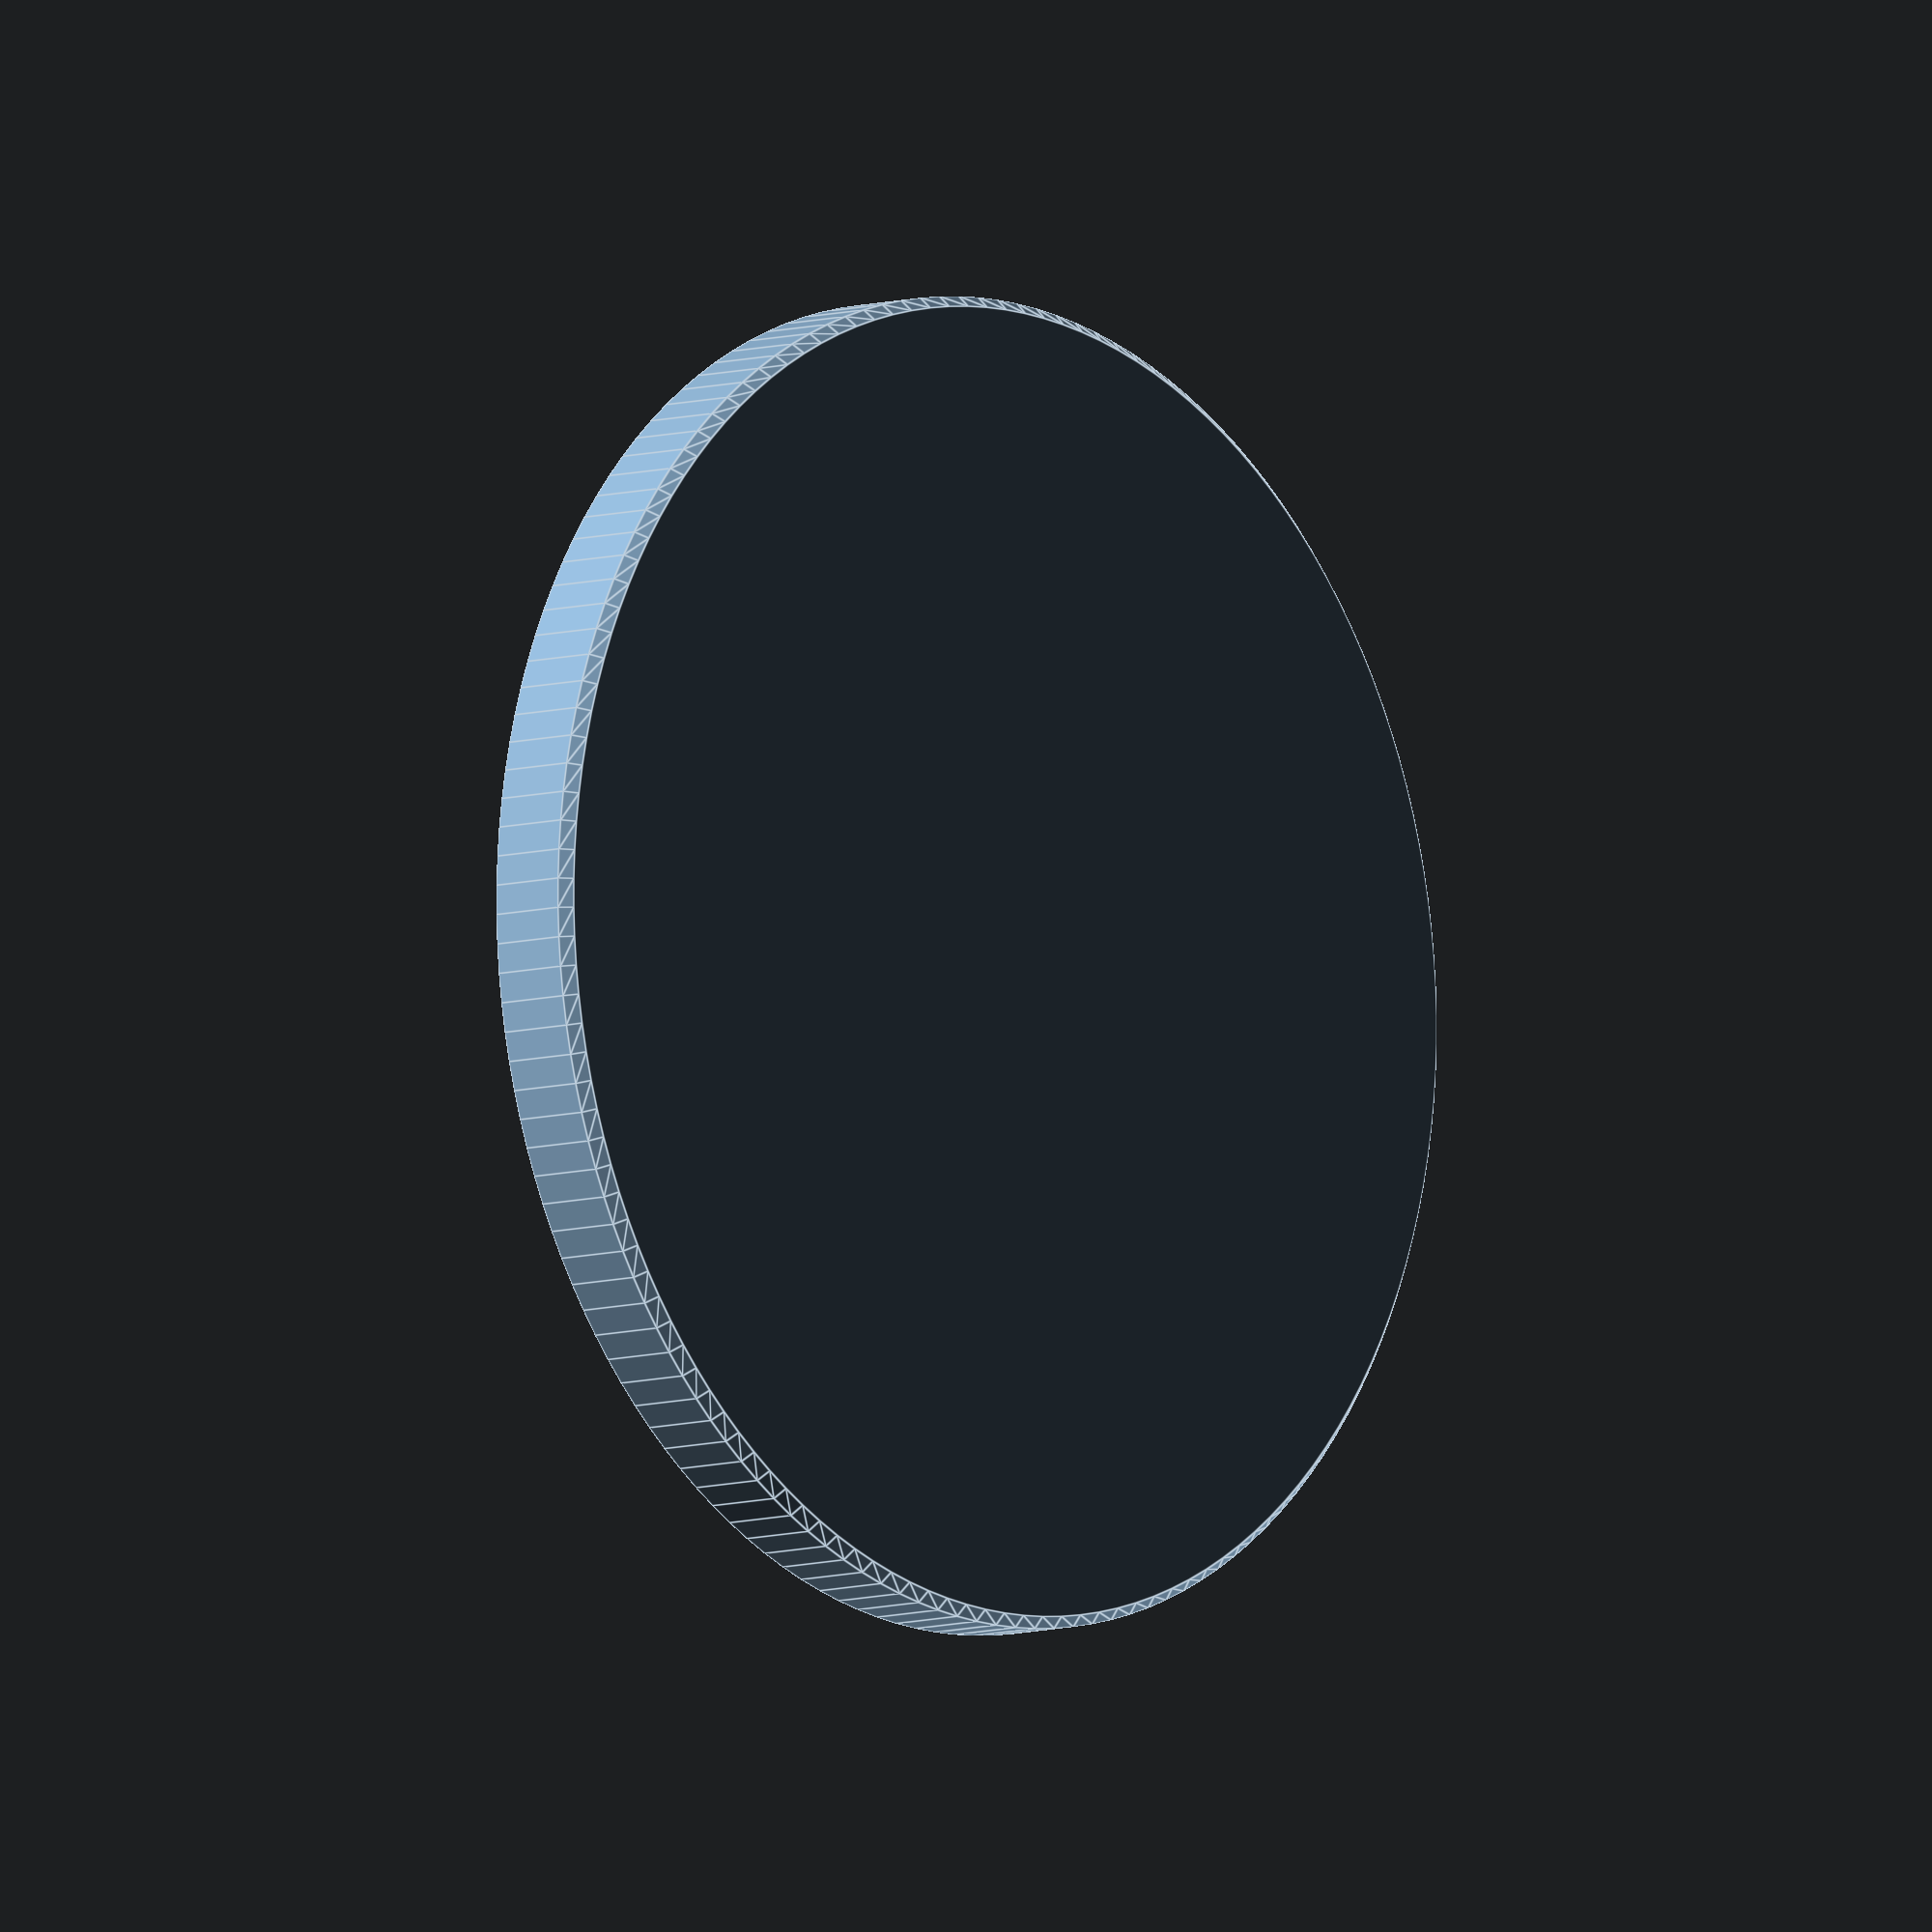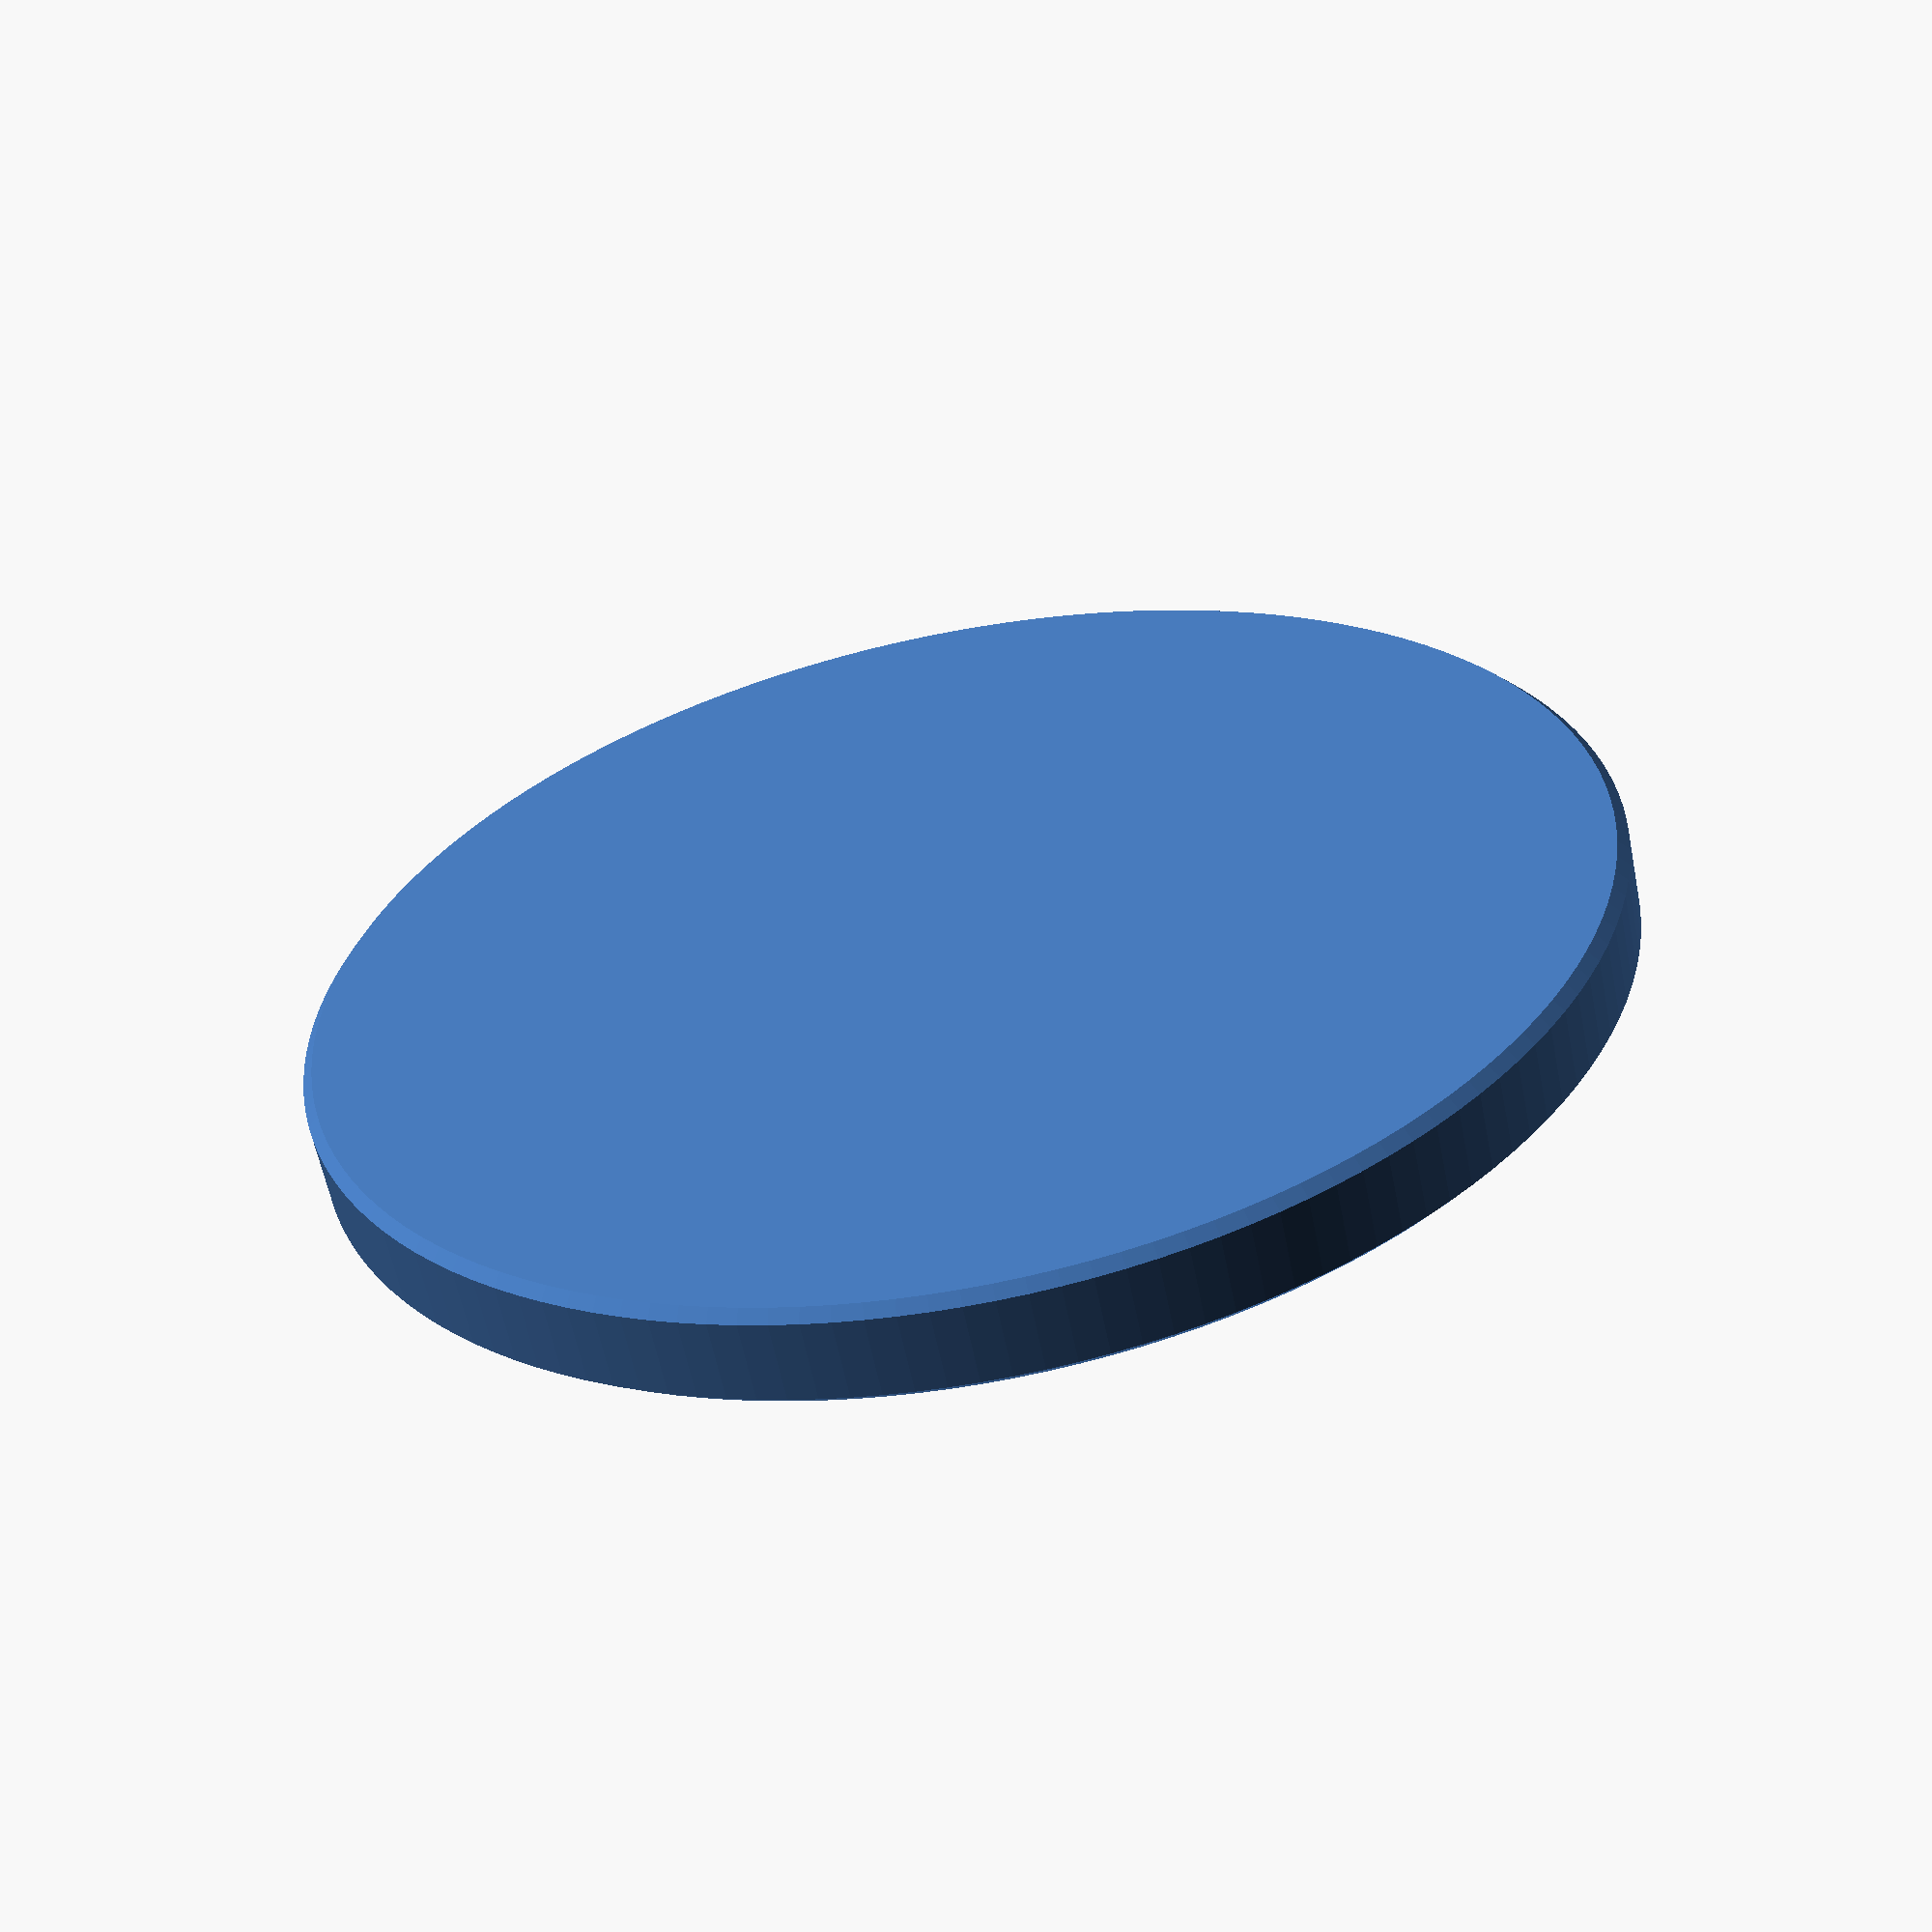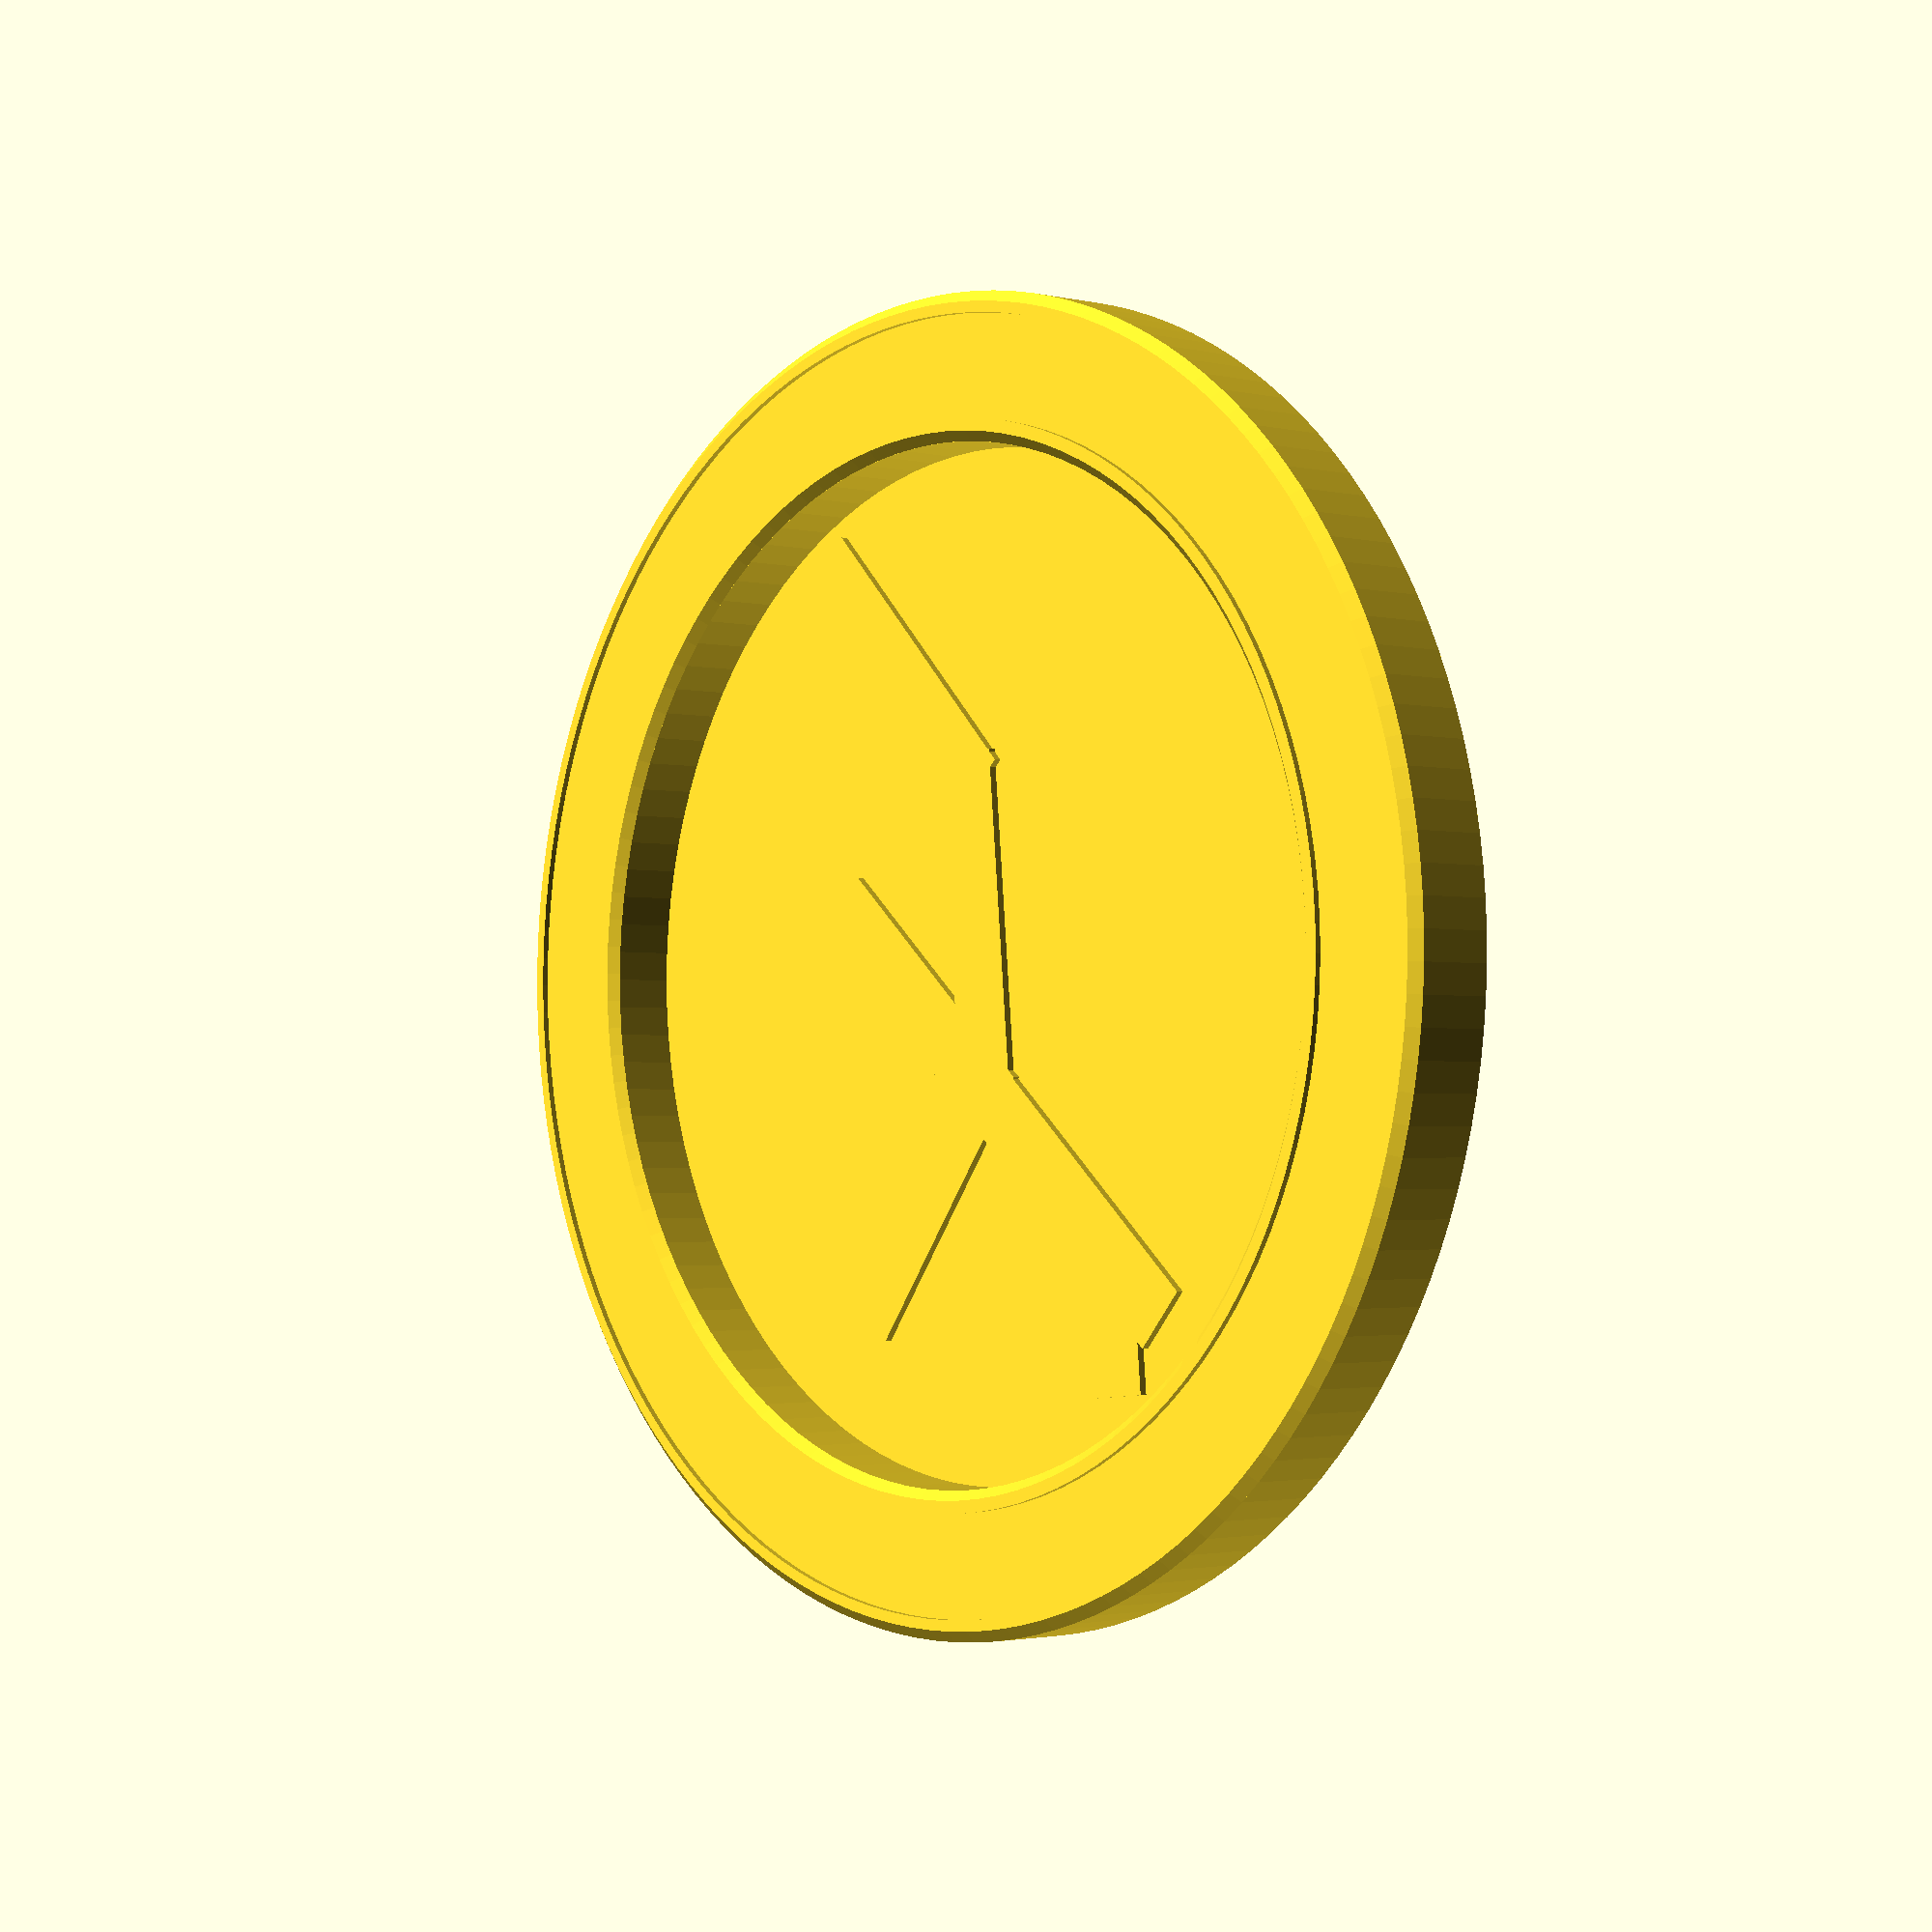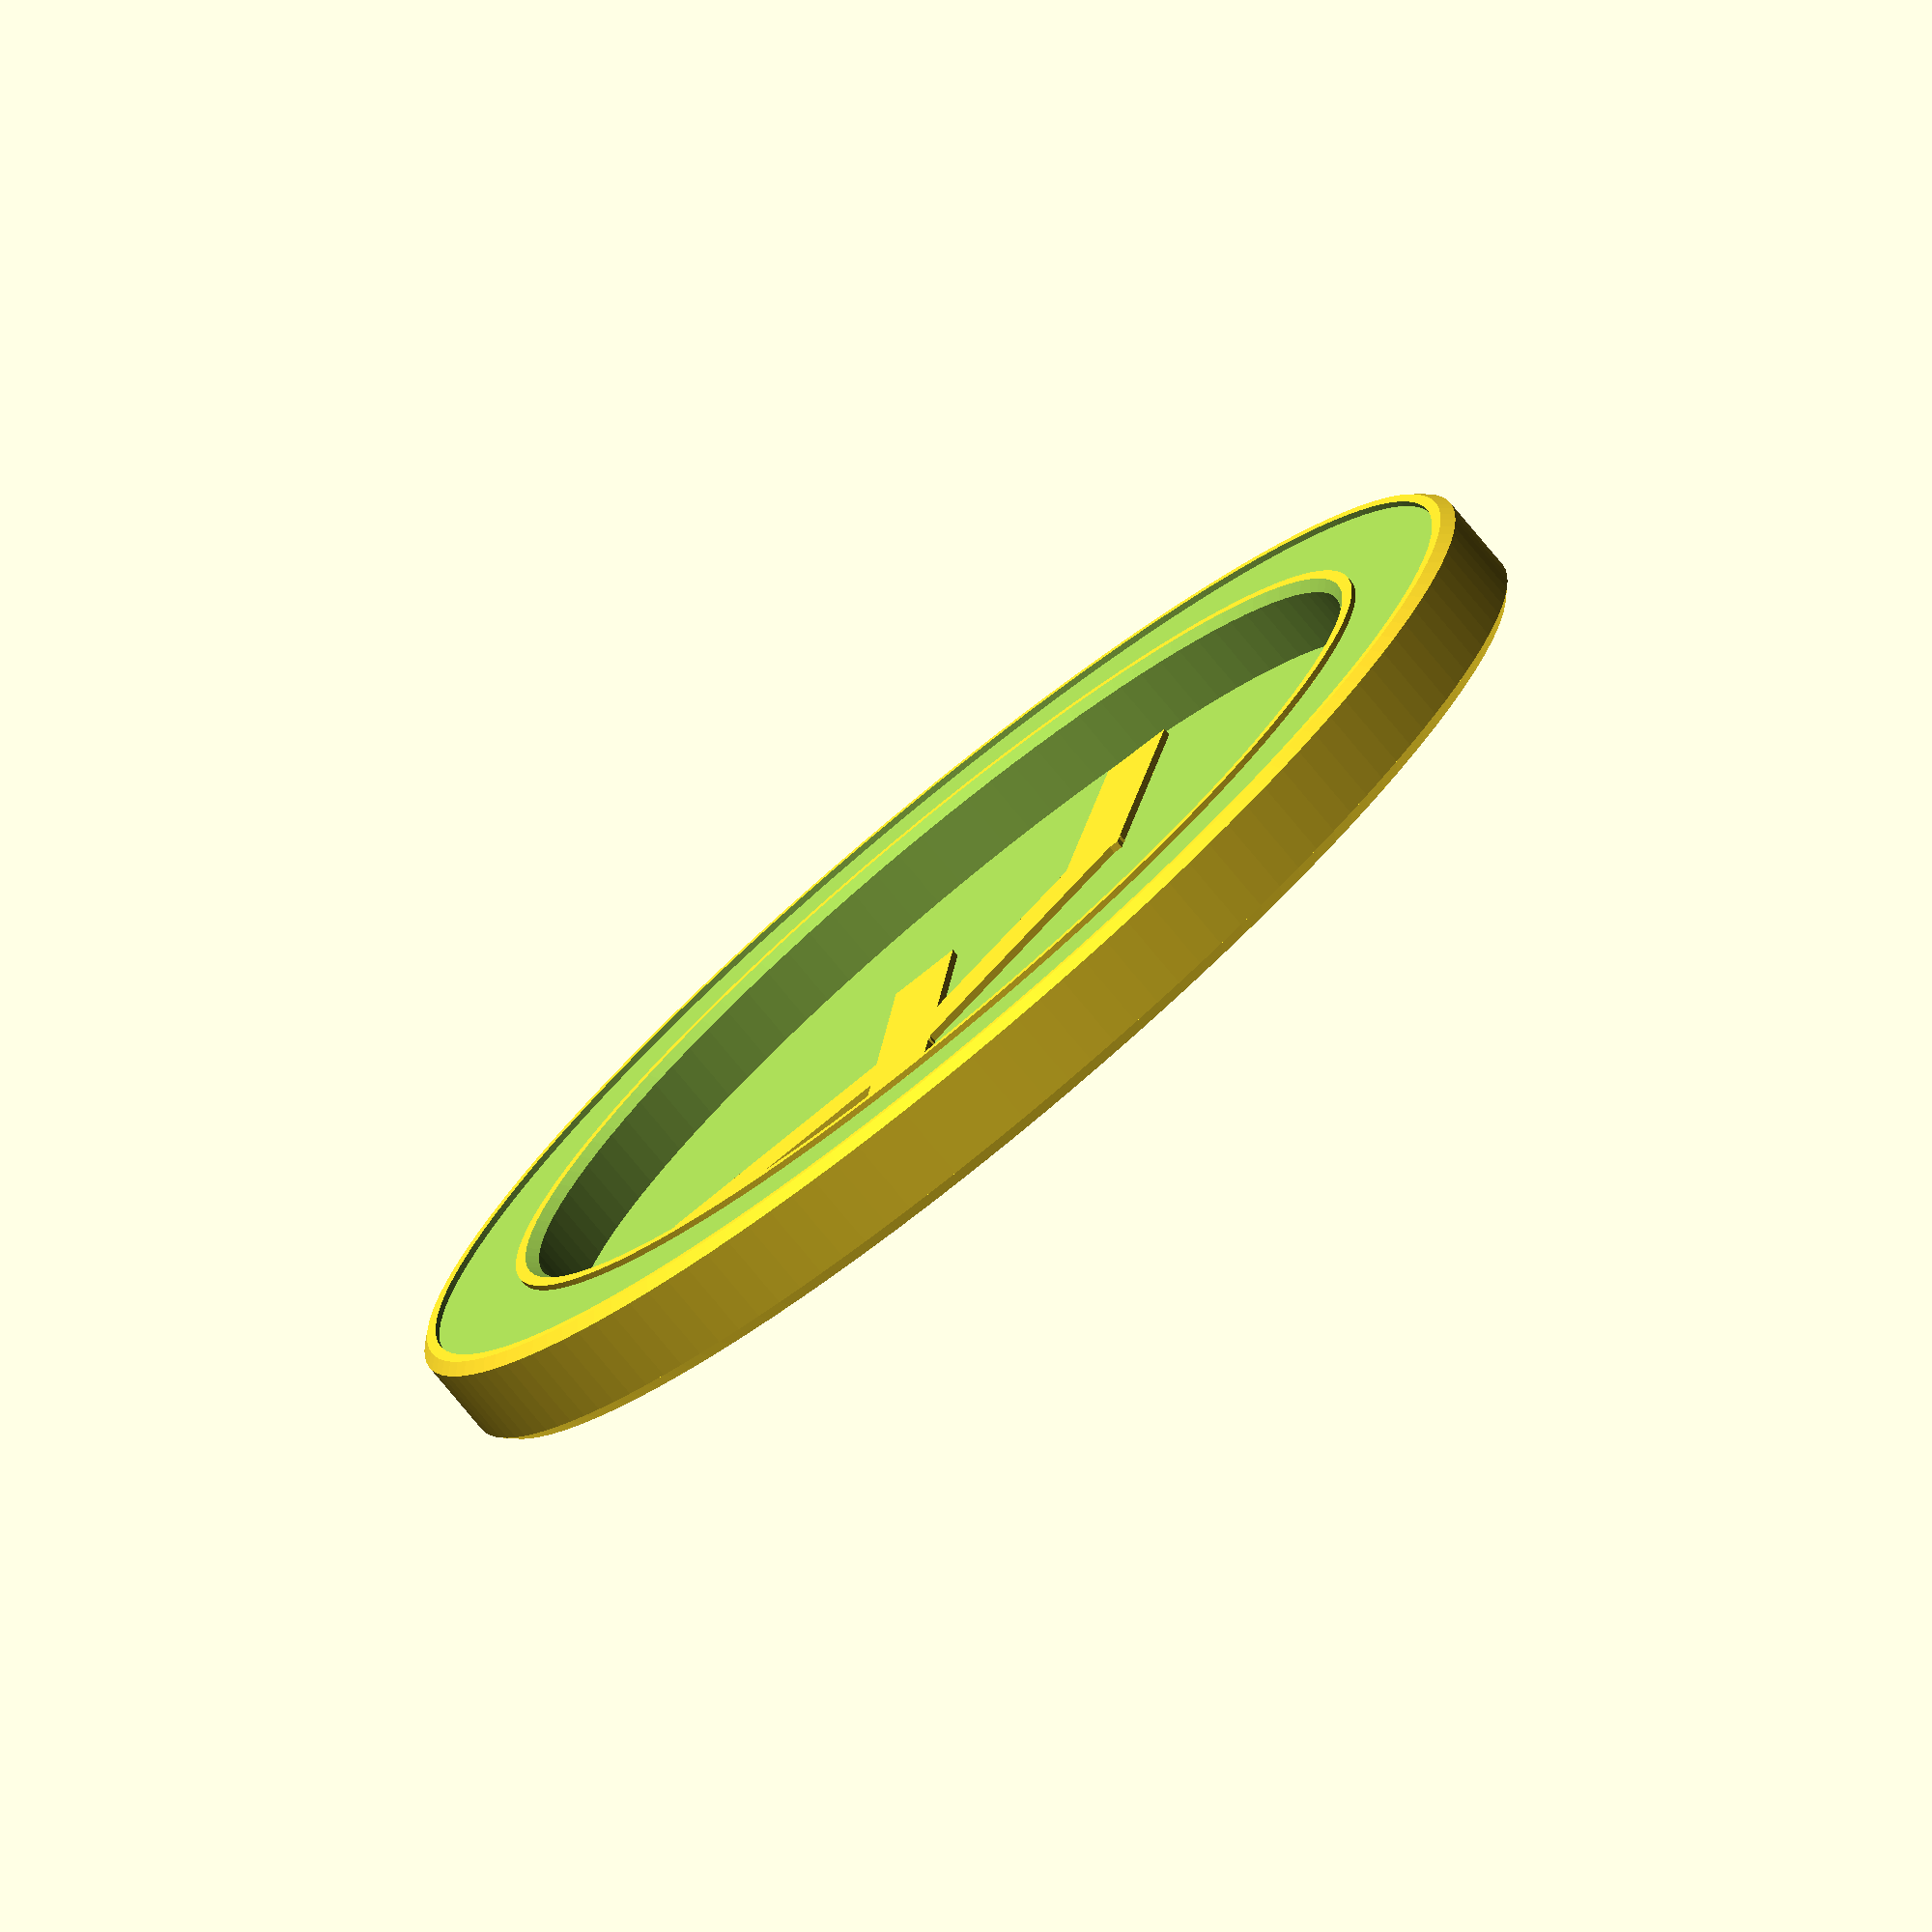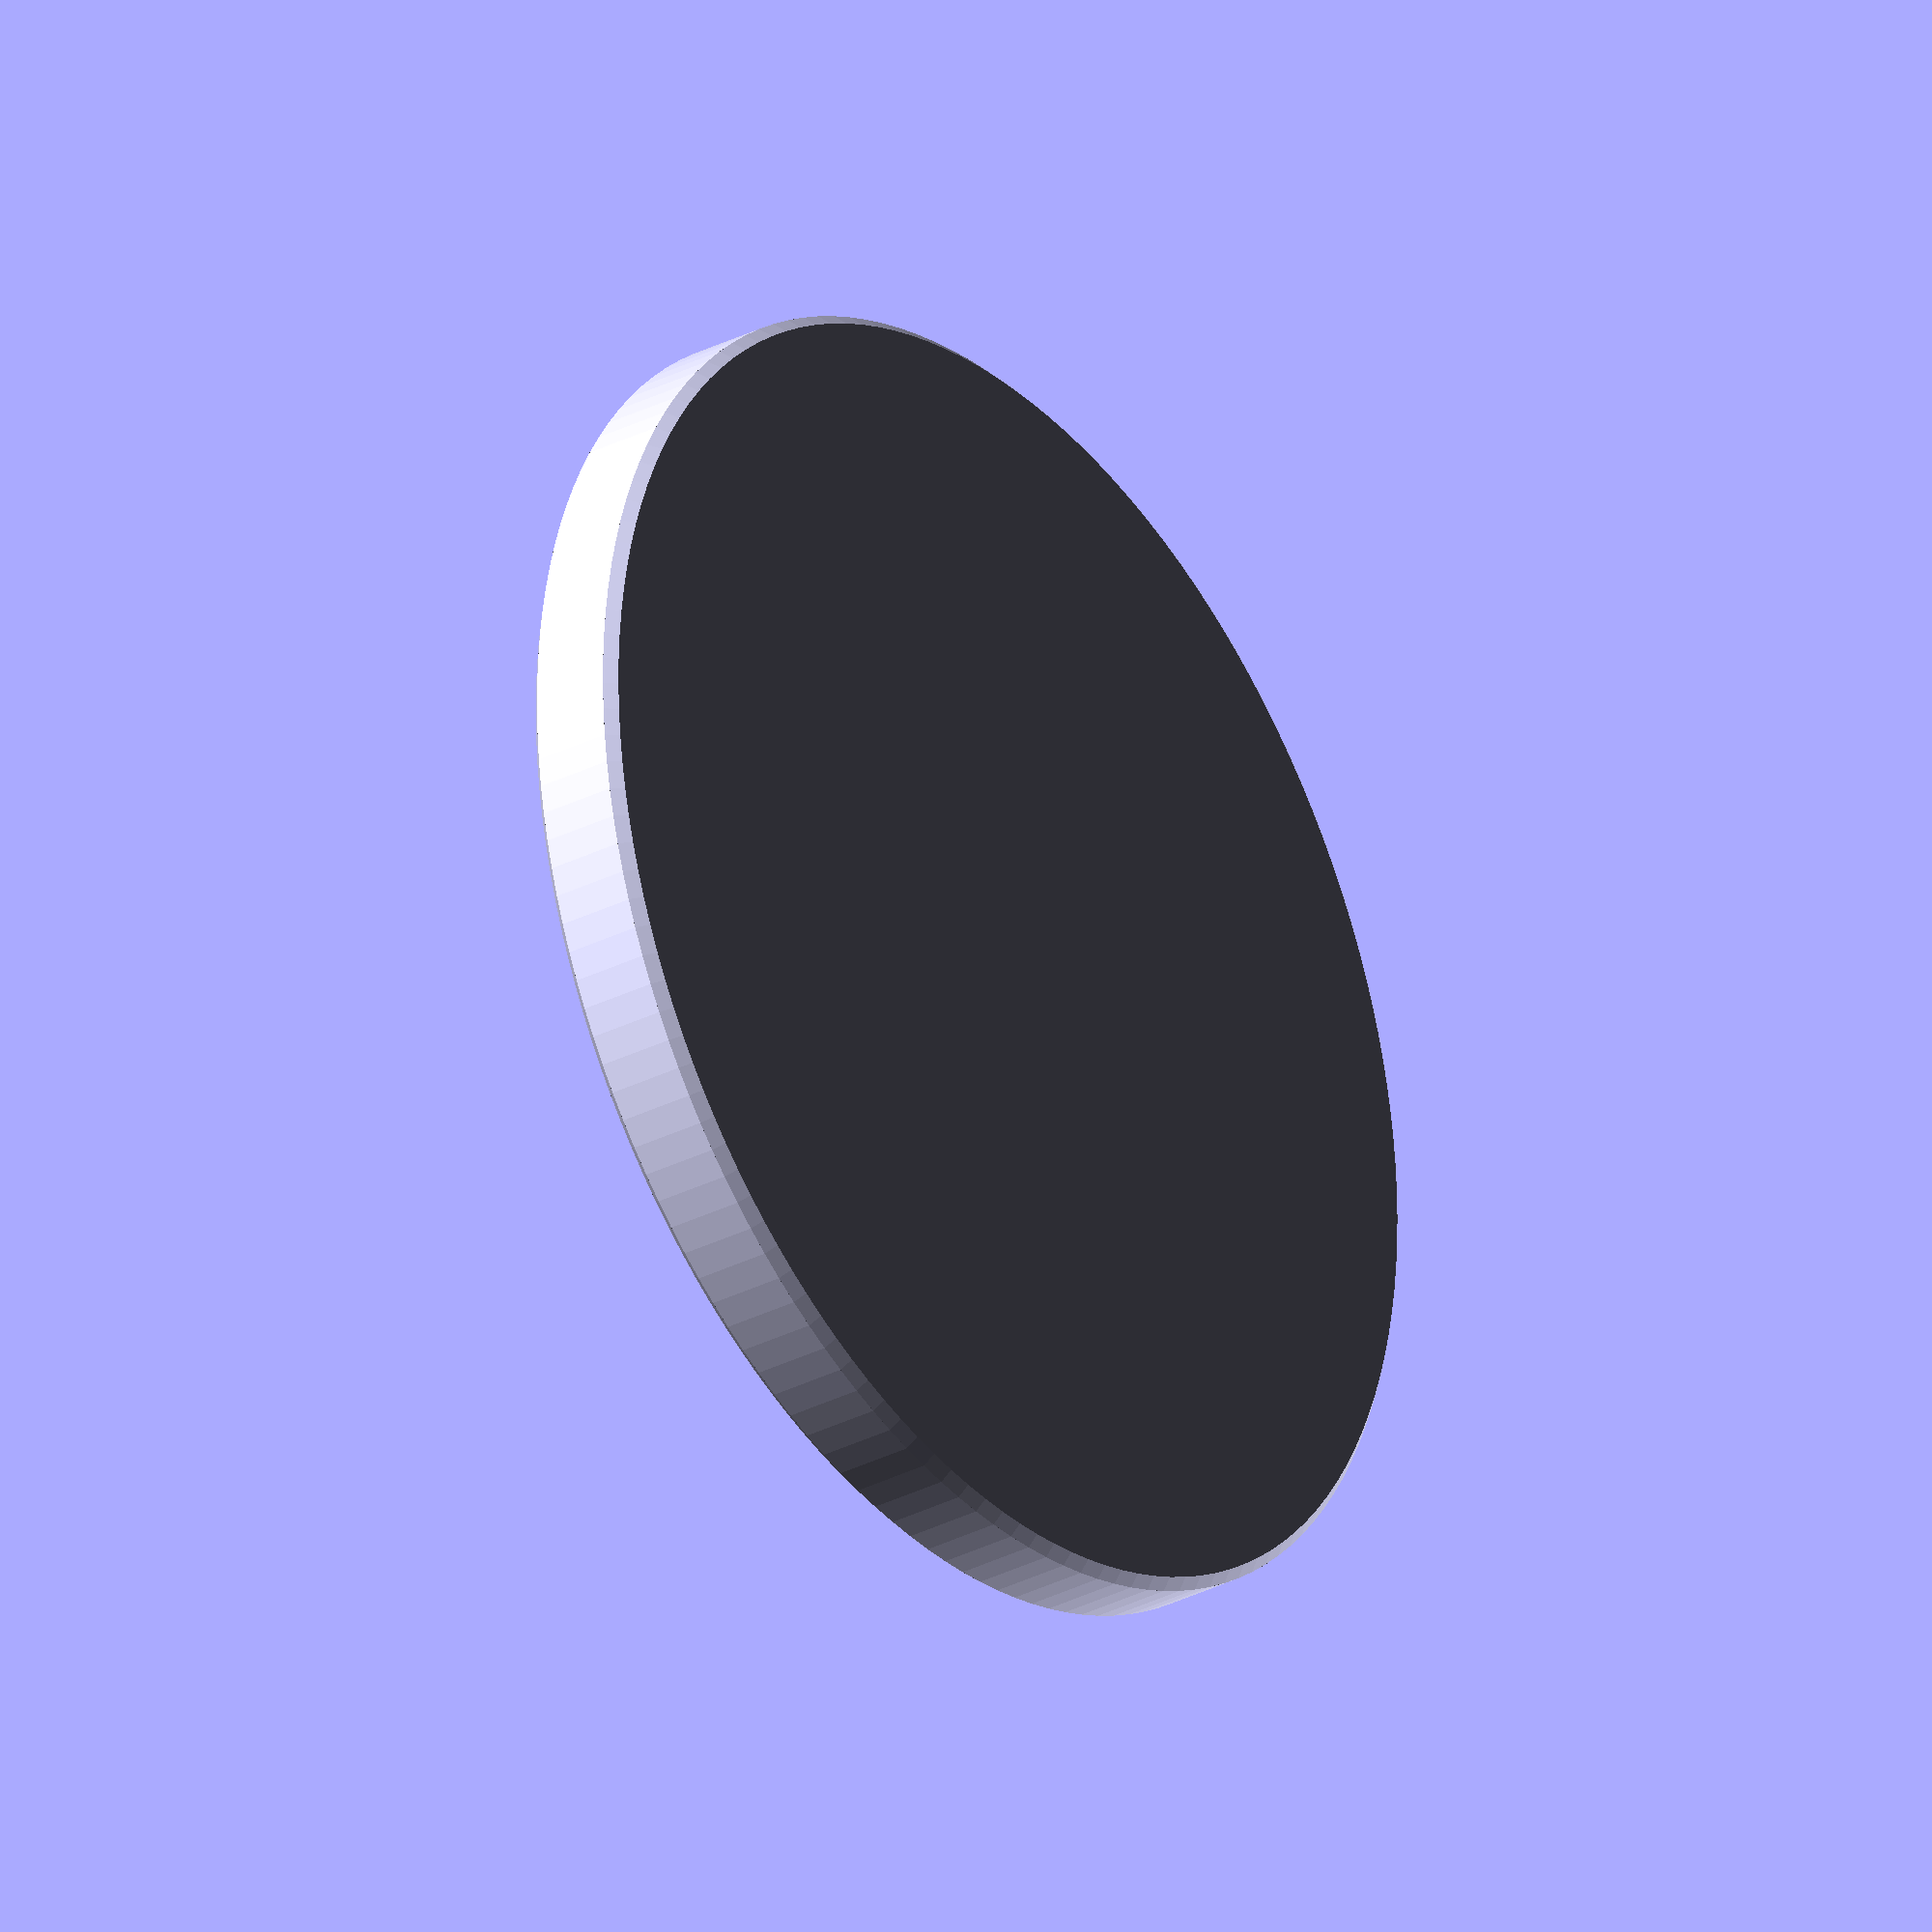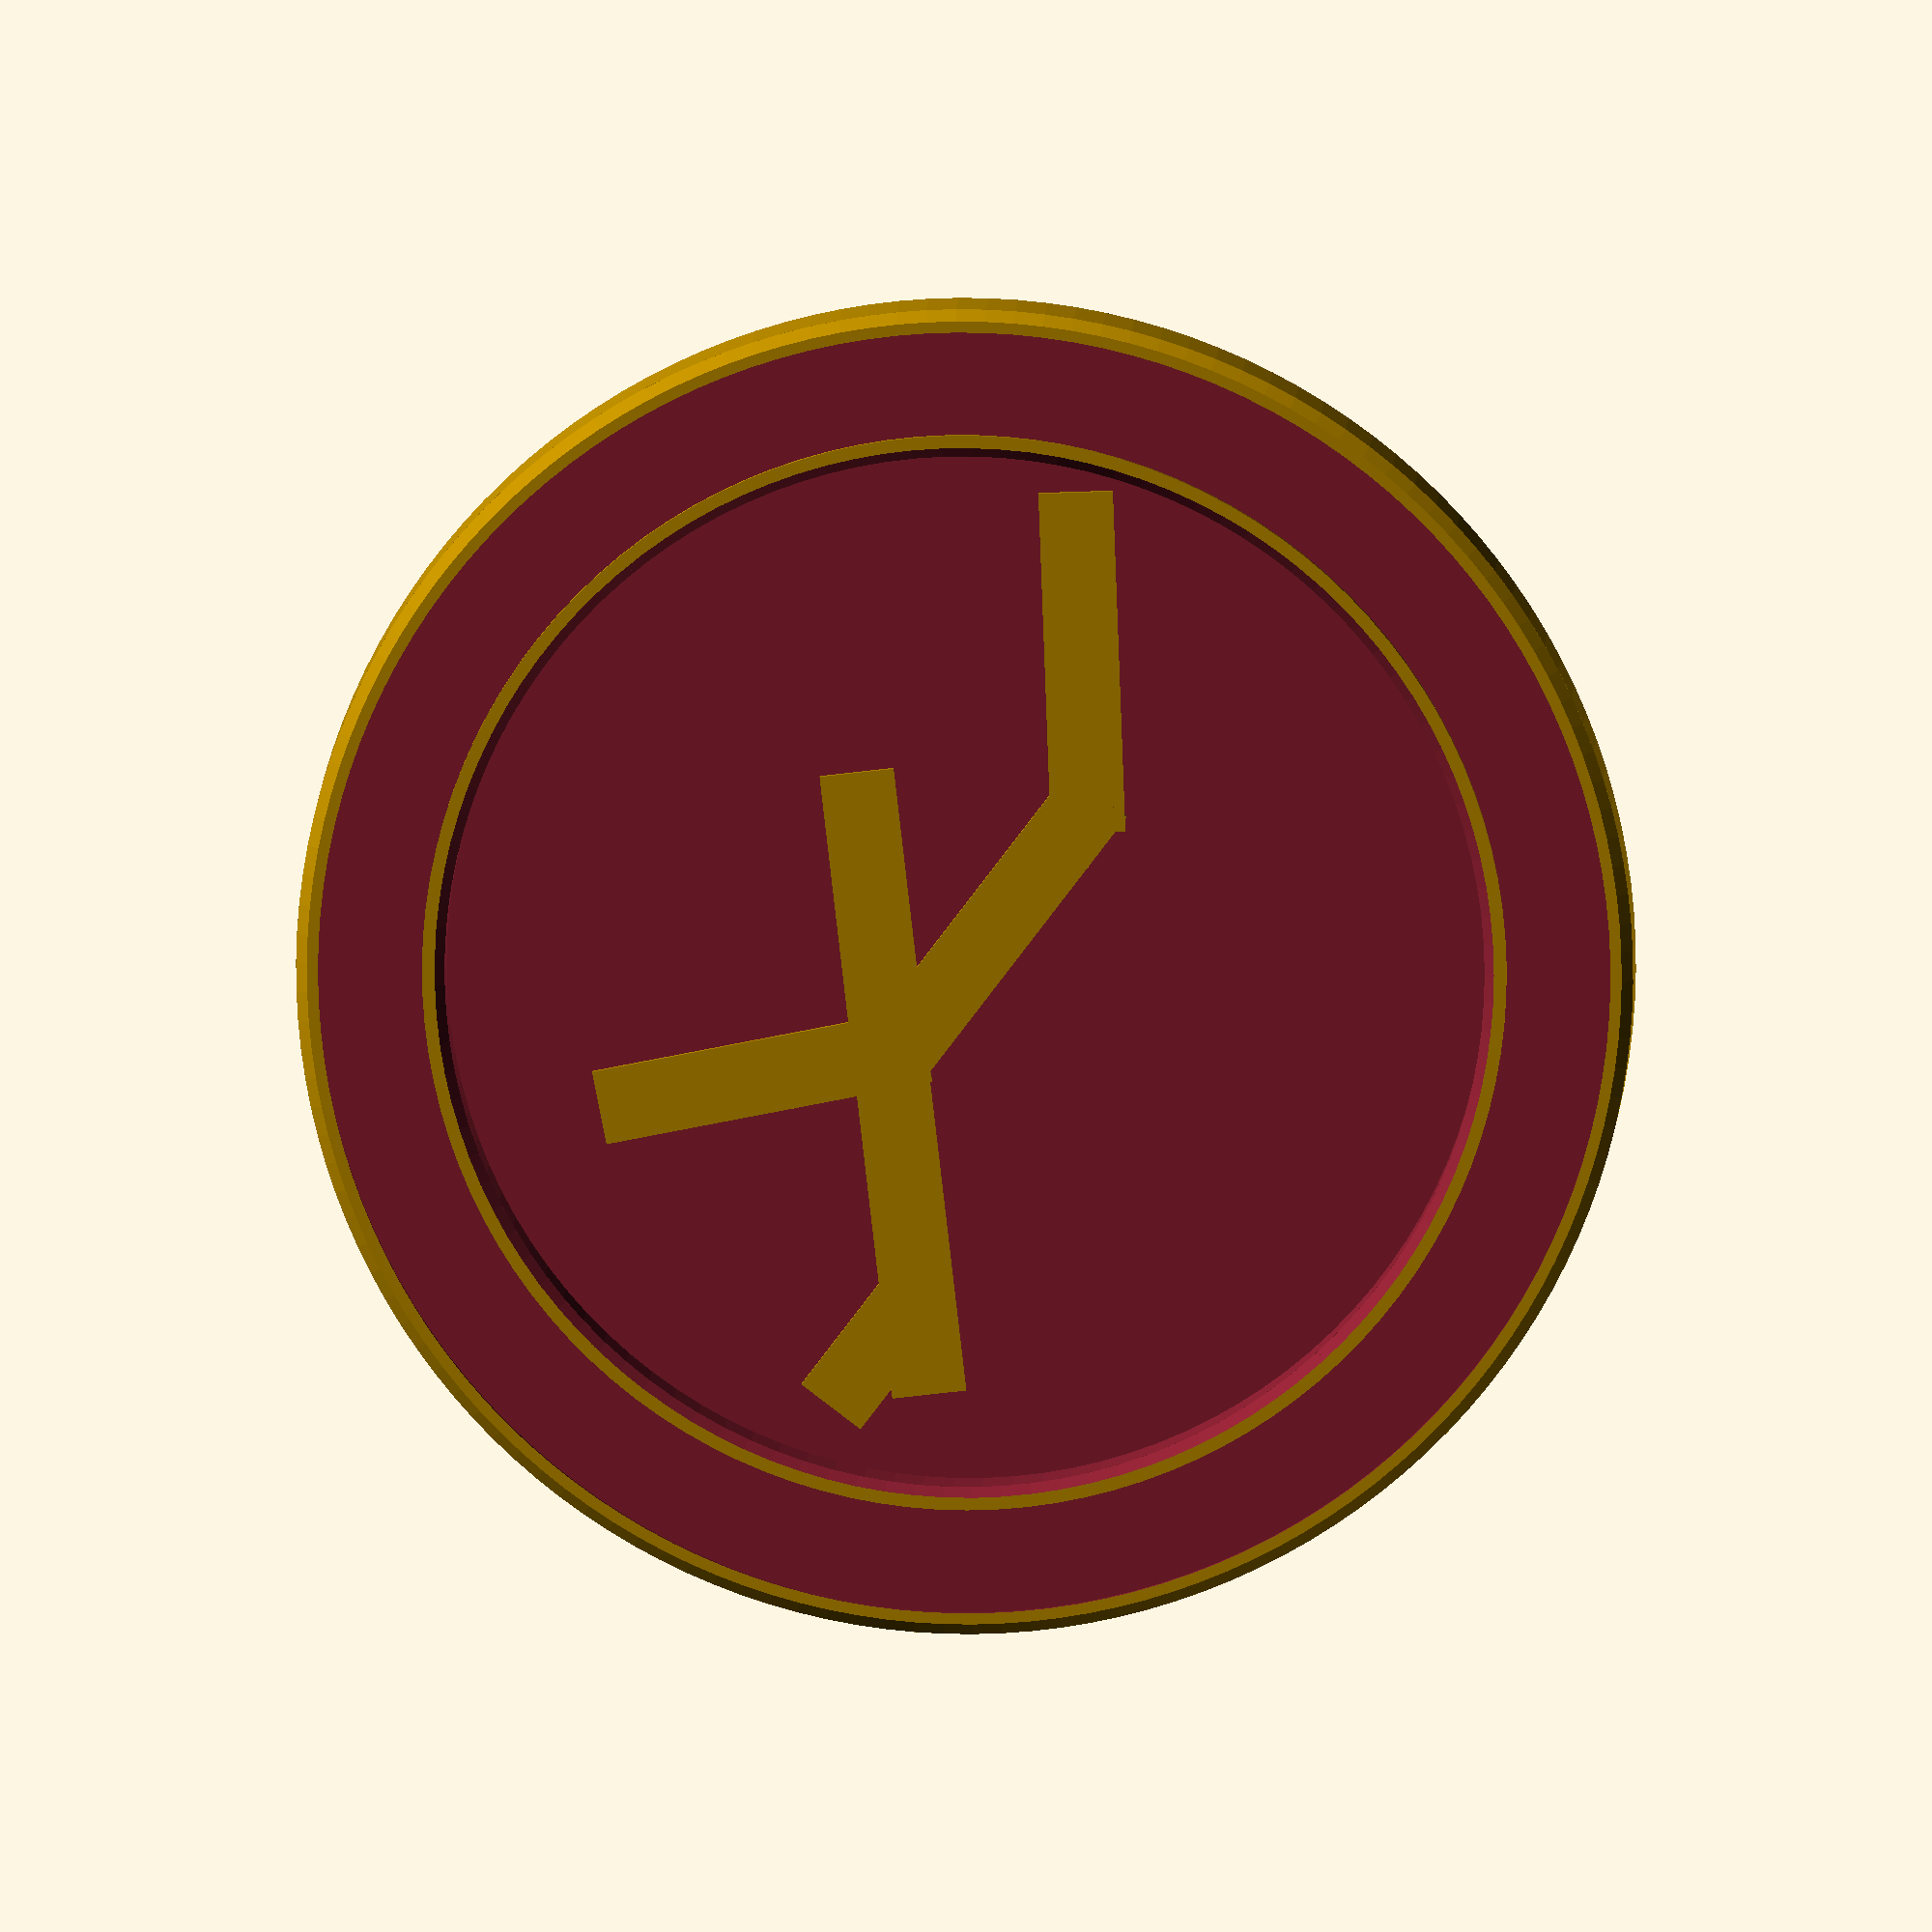
<openscad>
//  Create a coaster that is 3D printable 
//  maybe stack
//  v2 add the logo
//  v3 make paintable
// Jan 2014 - Feb 2014
// - JWR
// 


module coaster(diam, height, thick, chamfer, rim, logo_height)
{
 difference () // between the basic cylinder and the inside area
{ 
// Define the cylinder with top and bottom
// outside chamfers
union() // of outside top and bottom chamfers and main cylinder
{
// bottom outside chamfer
cylinder(h = chamfer, r1 = (diam / 2) - chamfer, r2 = (diam / 2), center = false);

// top outside chamfer
translate([0,0,height - chamfer])
cylinder(h = chamfer - .1, r1 = (diam / 2), r2 = (outside_diam / 2) - chamfer, center = false);

// middle of cylinder
translate([0,0,chamfer])
cylinder(h = height - (2 * chamfer), r = (diam / 2), center = false);
} // end union outside

// subtract the inside
union() // of inside chamfer, channel on top of rim, and interior
{
// inside chamfer
translate([0,0,height - chamfer])
cylinder(h = chamfer, r1 = (diam / 2) - rim, r2 = (diam / 2) - rim + chamfer, center = false);

// interior space
translate([0,0,thick])
cylinder(h = height- thick, r = (diam / 2) - rim, center = false);

// channel on top of rim
difference()
{
translate([0,0,(height- logo_height)])
cylinder(h = logo_height, r = (diam / 2) - (chamfer * 2), center = false);
translate([0,0,(height - logo_height)])
cylinder(h = logo_height, r = (diam /2) - rim + (chamfer*2), center = false);
} // end of difference for top channel
} // end union inside
} // end difference outside - inside
} // end coaster module 

module limb(startx, starty, endx, endy, width, elev, z)
{
translate([startx, starty, z])
rotate( a = [0, 0, atan((endy - starty)/(endx - startx))])
translate([-width/2, -width/2, 0])
cube([pow(pow(endx - startx,2)+pow(endy - starty ,2),0.5) + width , width, elev], center=false);

} // end limb module


// define parameters
// mm units
$fa = 1;  // degrees for each face
outside_diam = 90;
height = 7;
rim = 10;
thick = 2; // thickness of base
logo_height = 0.5;
logo_width = 5;
chamfer = 0.75;
//



 	// draw each part
limb(-28,-12,-14,-0.5, logo_width,logo_height,thick);
limb( -12,0,9,0, logo_width, logo_height, thick);
limb( -4,-12,23,14, logo_width,logo_height,thick);
limb(8,-0.5,21,-12, logo_width,logo_height,thick);
limb(22,11,27,11, logo_width,logo_height,thick);

coaster(outside_diam, height, thick, chamfer, rim, logo_height);




</openscad>
<views>
elev=7.8 azim=234.4 roll=131.0 proj=o view=edges
elev=60.0 azim=52.4 roll=191.3 proj=p view=wireframe
elev=182.0 azim=264.9 roll=131.0 proj=p view=solid
elev=257.3 azim=319.7 roll=140.4 proj=o view=solid
elev=210.8 azim=317.4 roll=53.7 proj=o view=solid
elev=172.0 azim=307.3 roll=178.0 proj=o view=wireframe
</views>
